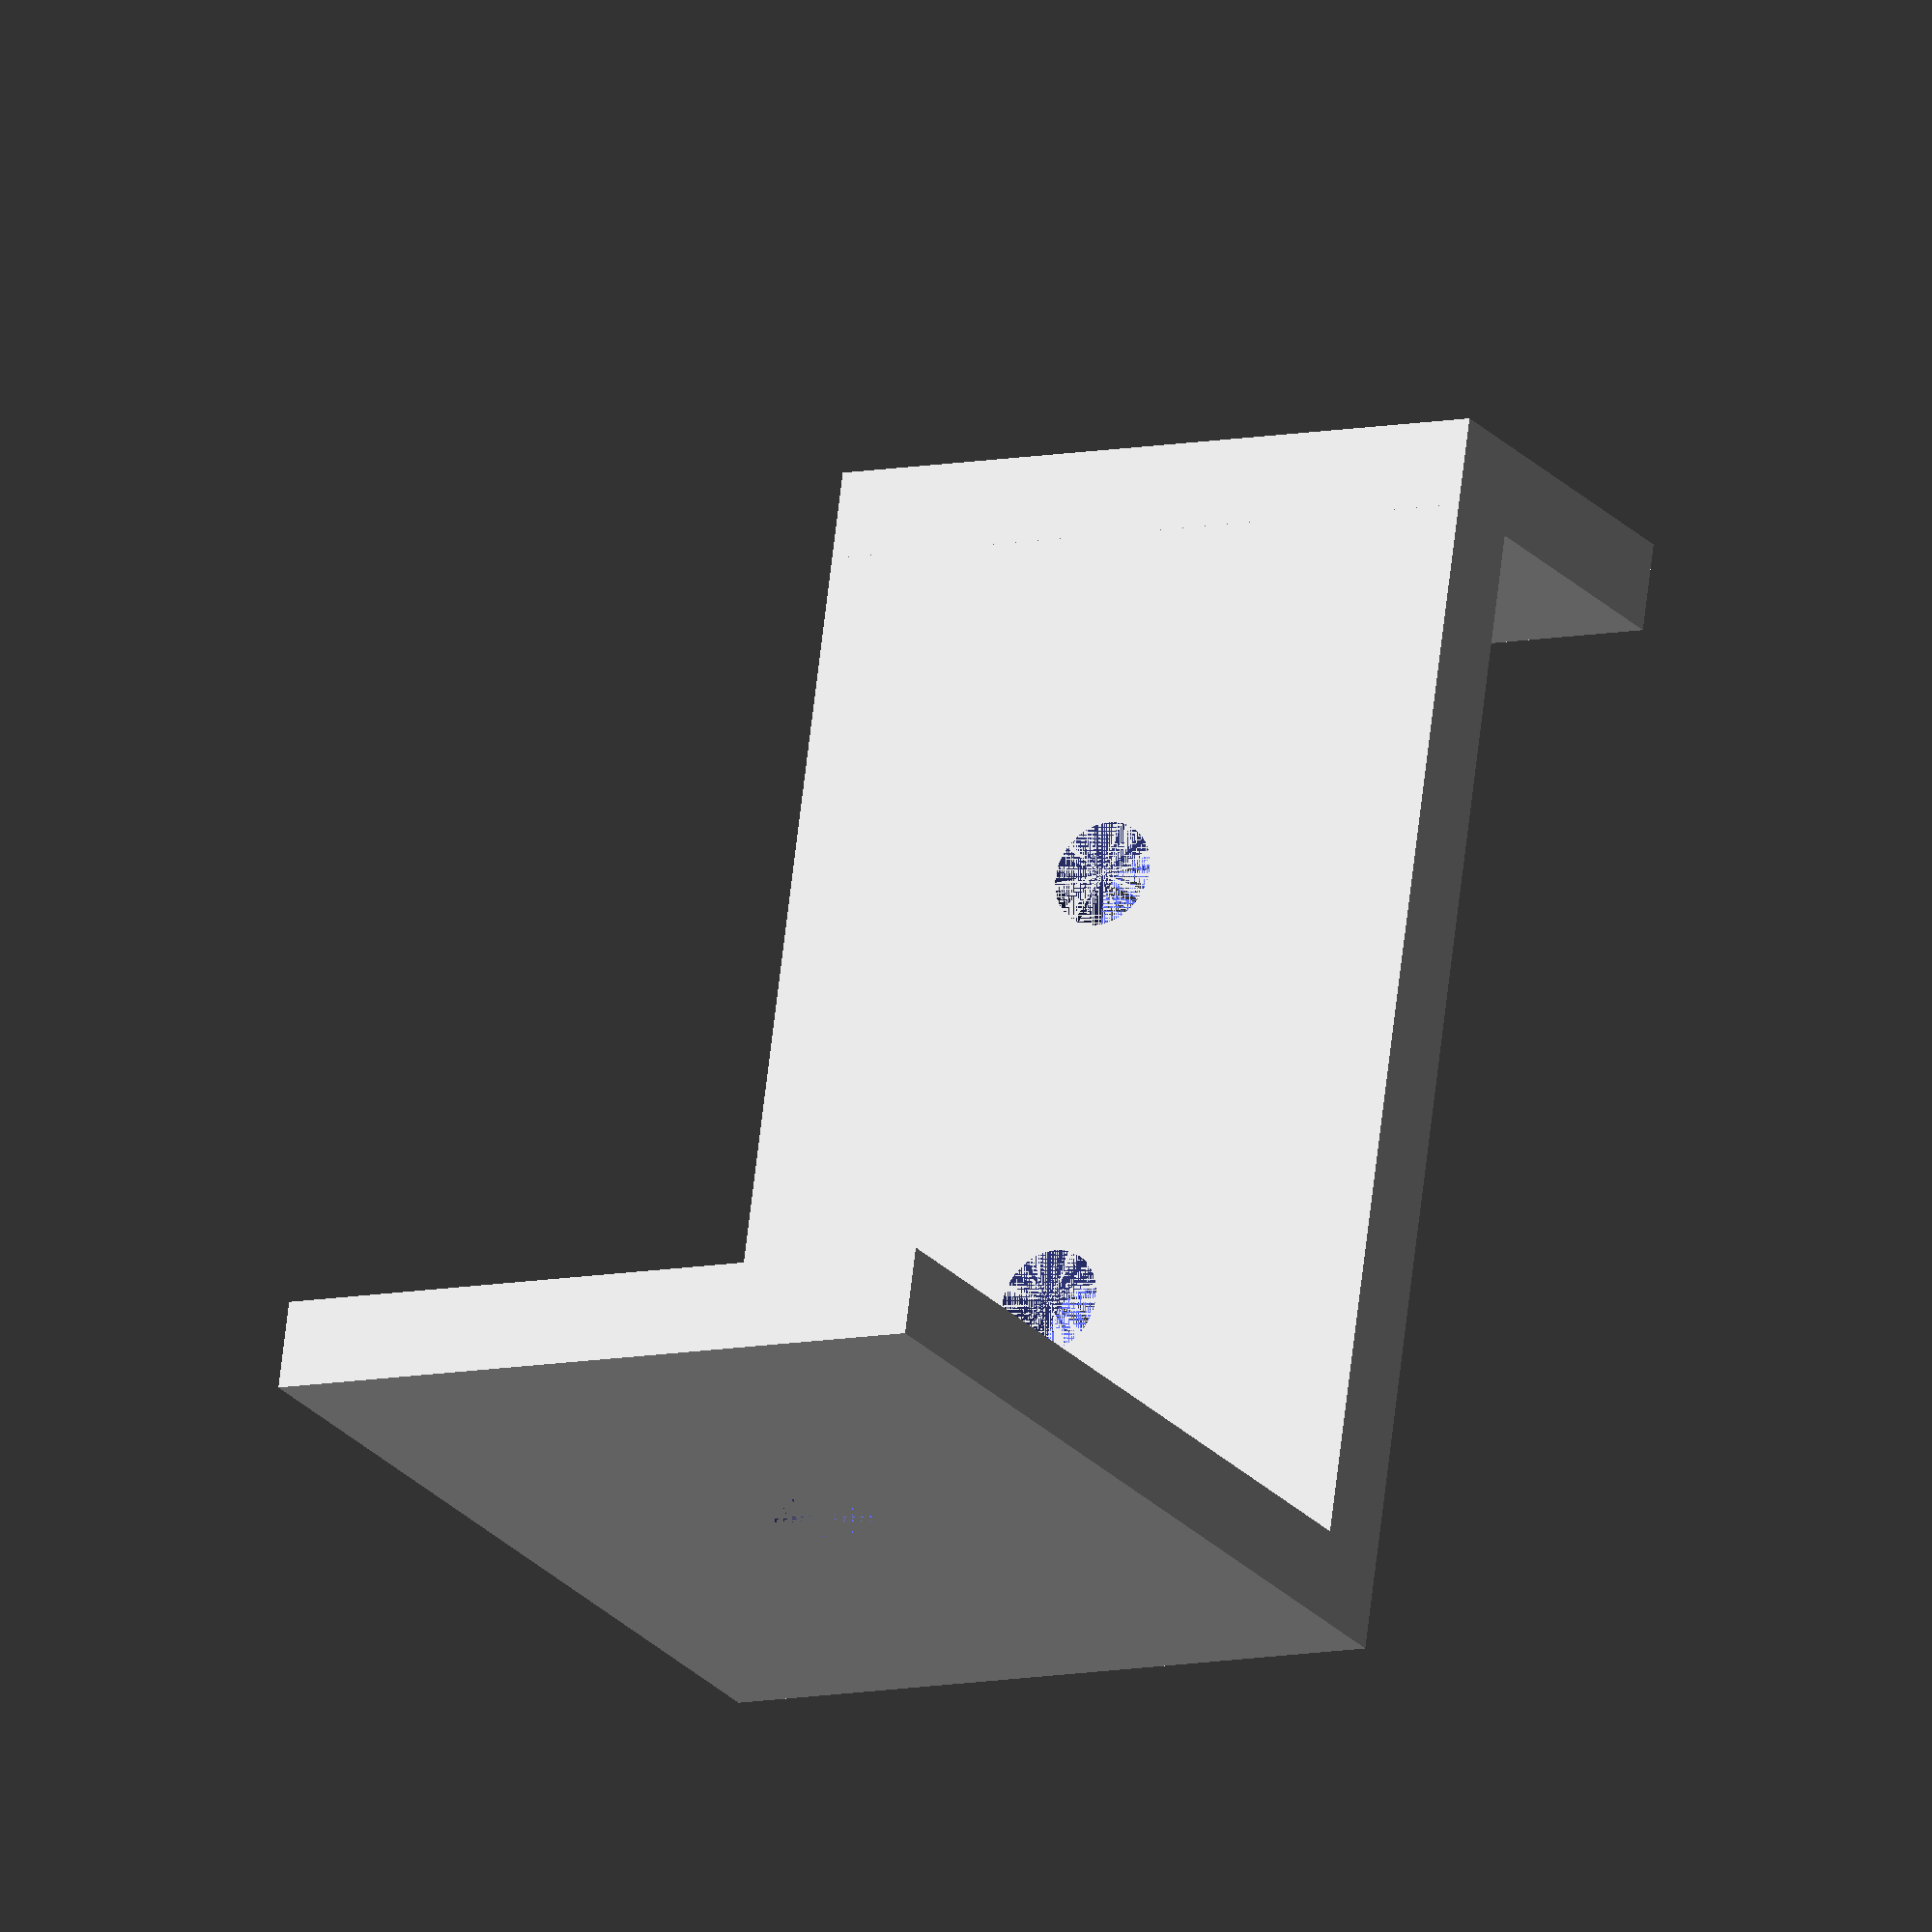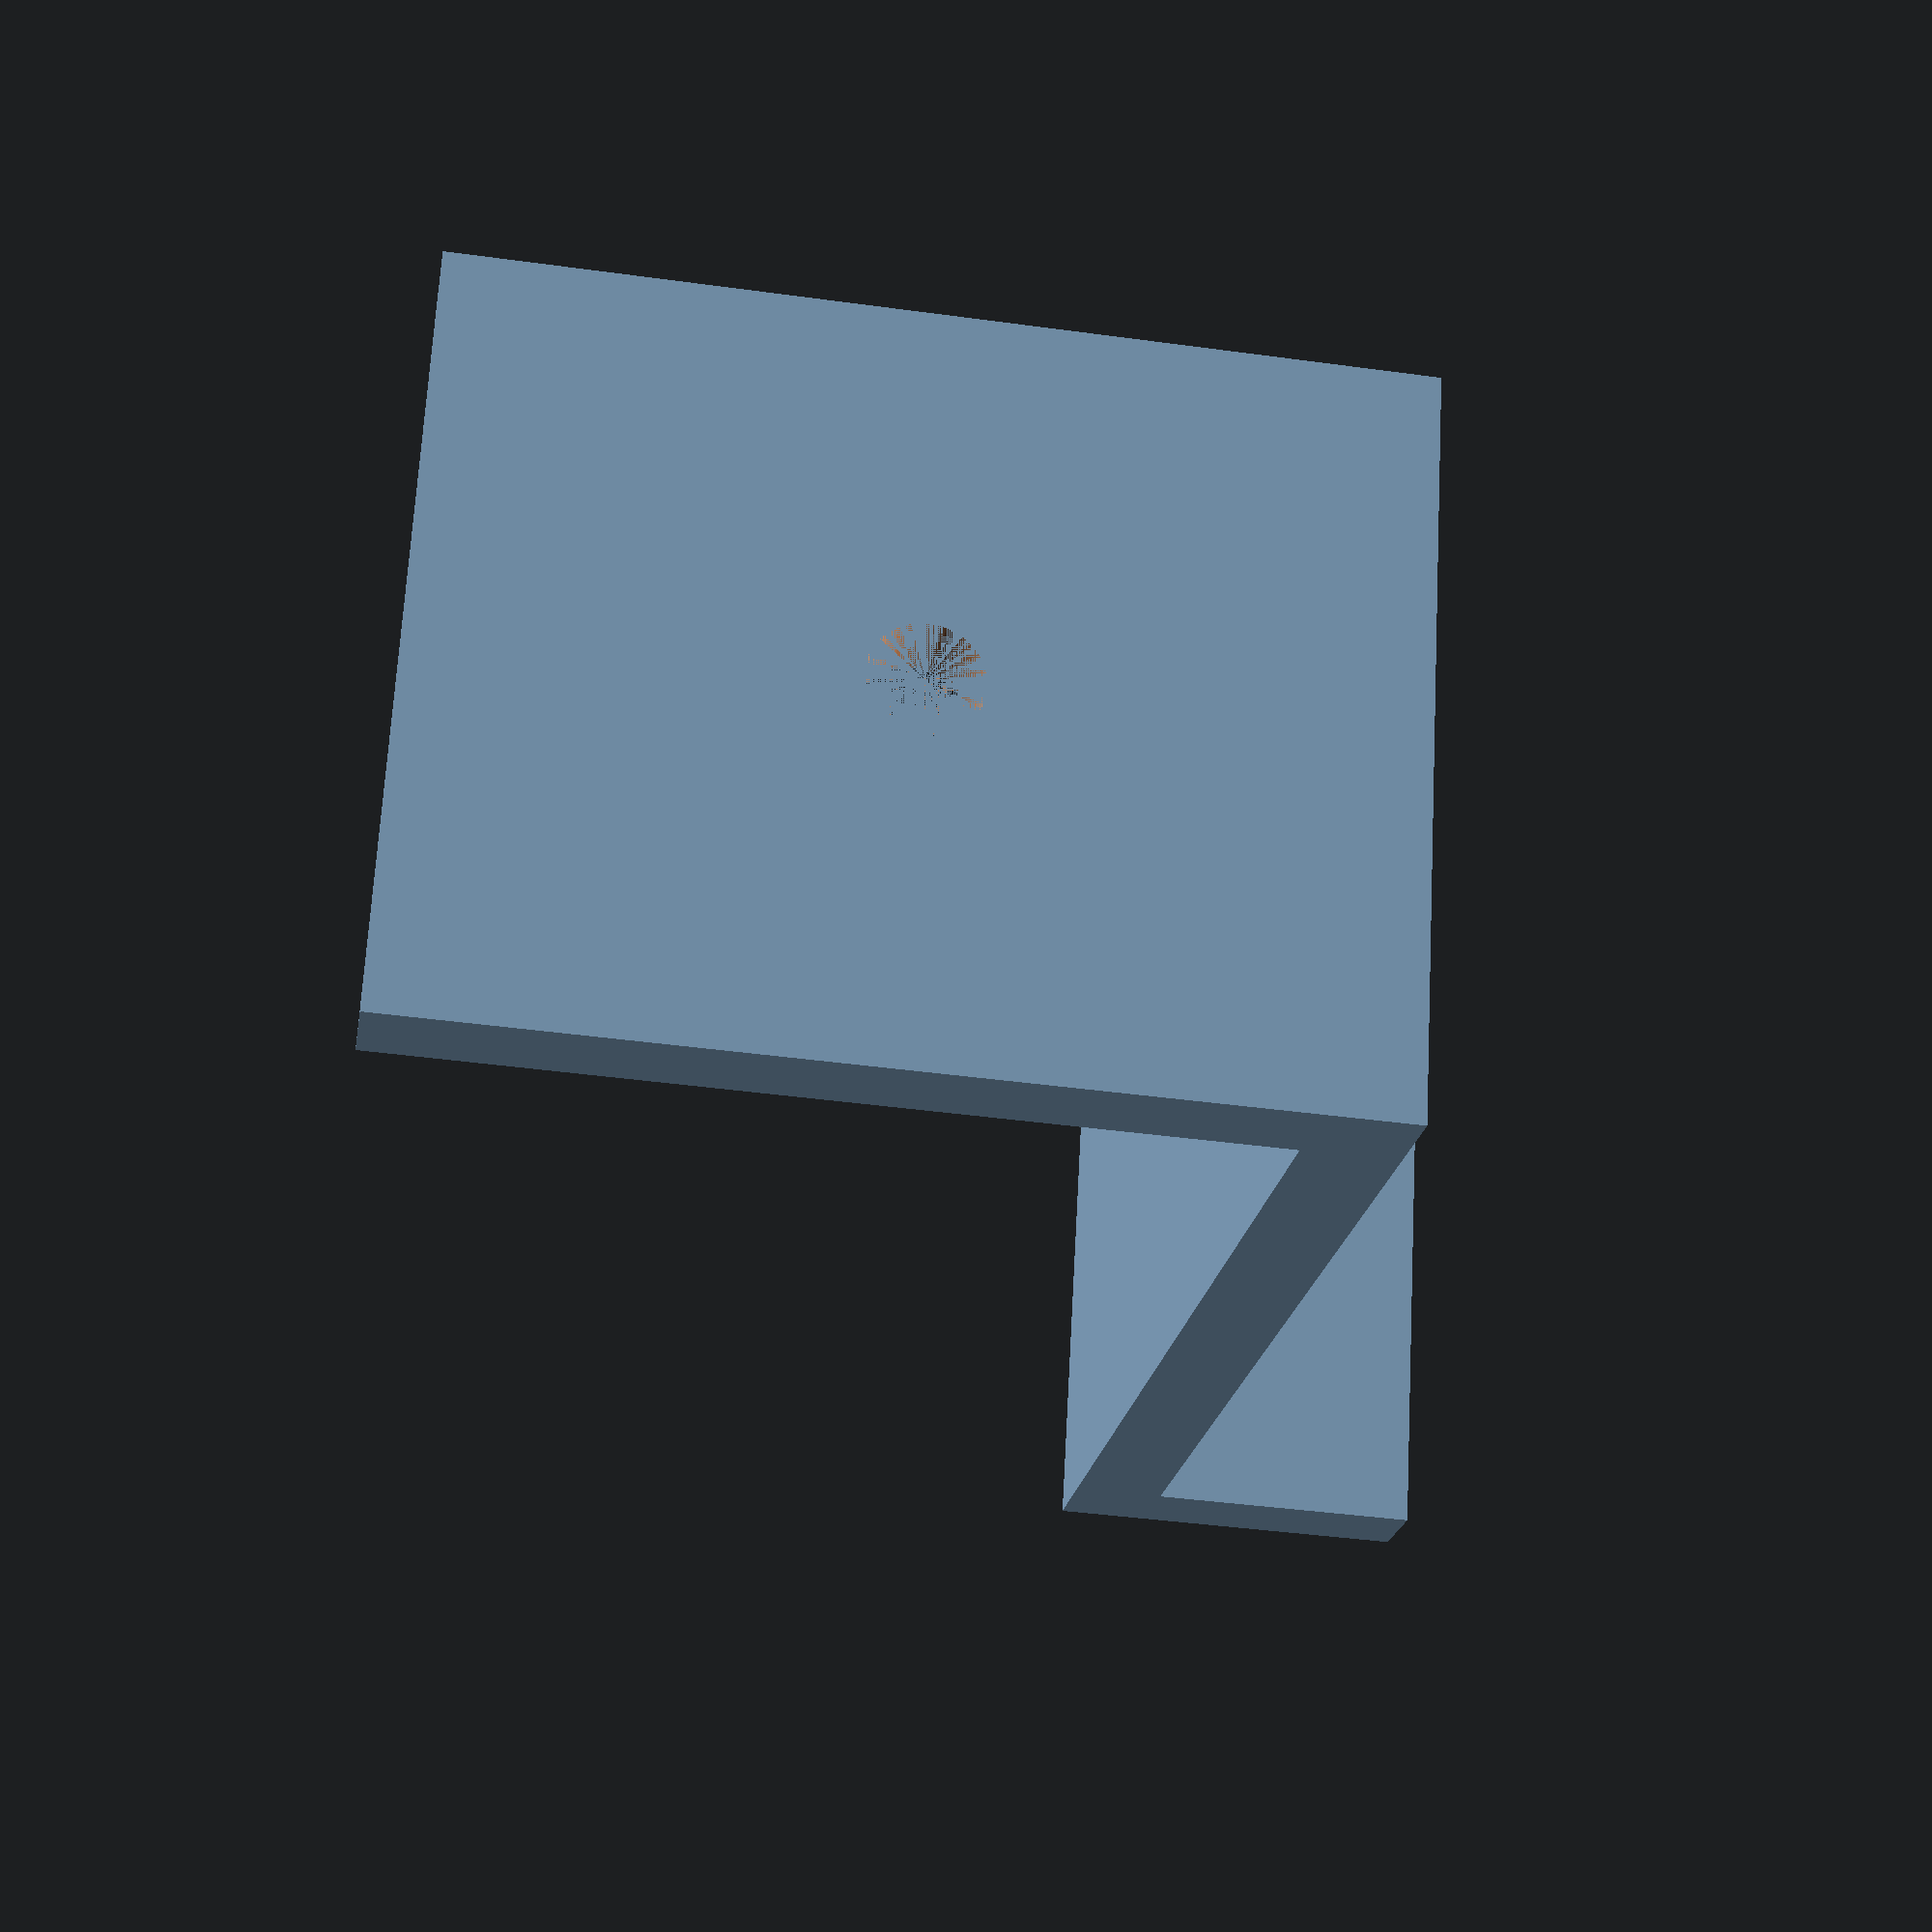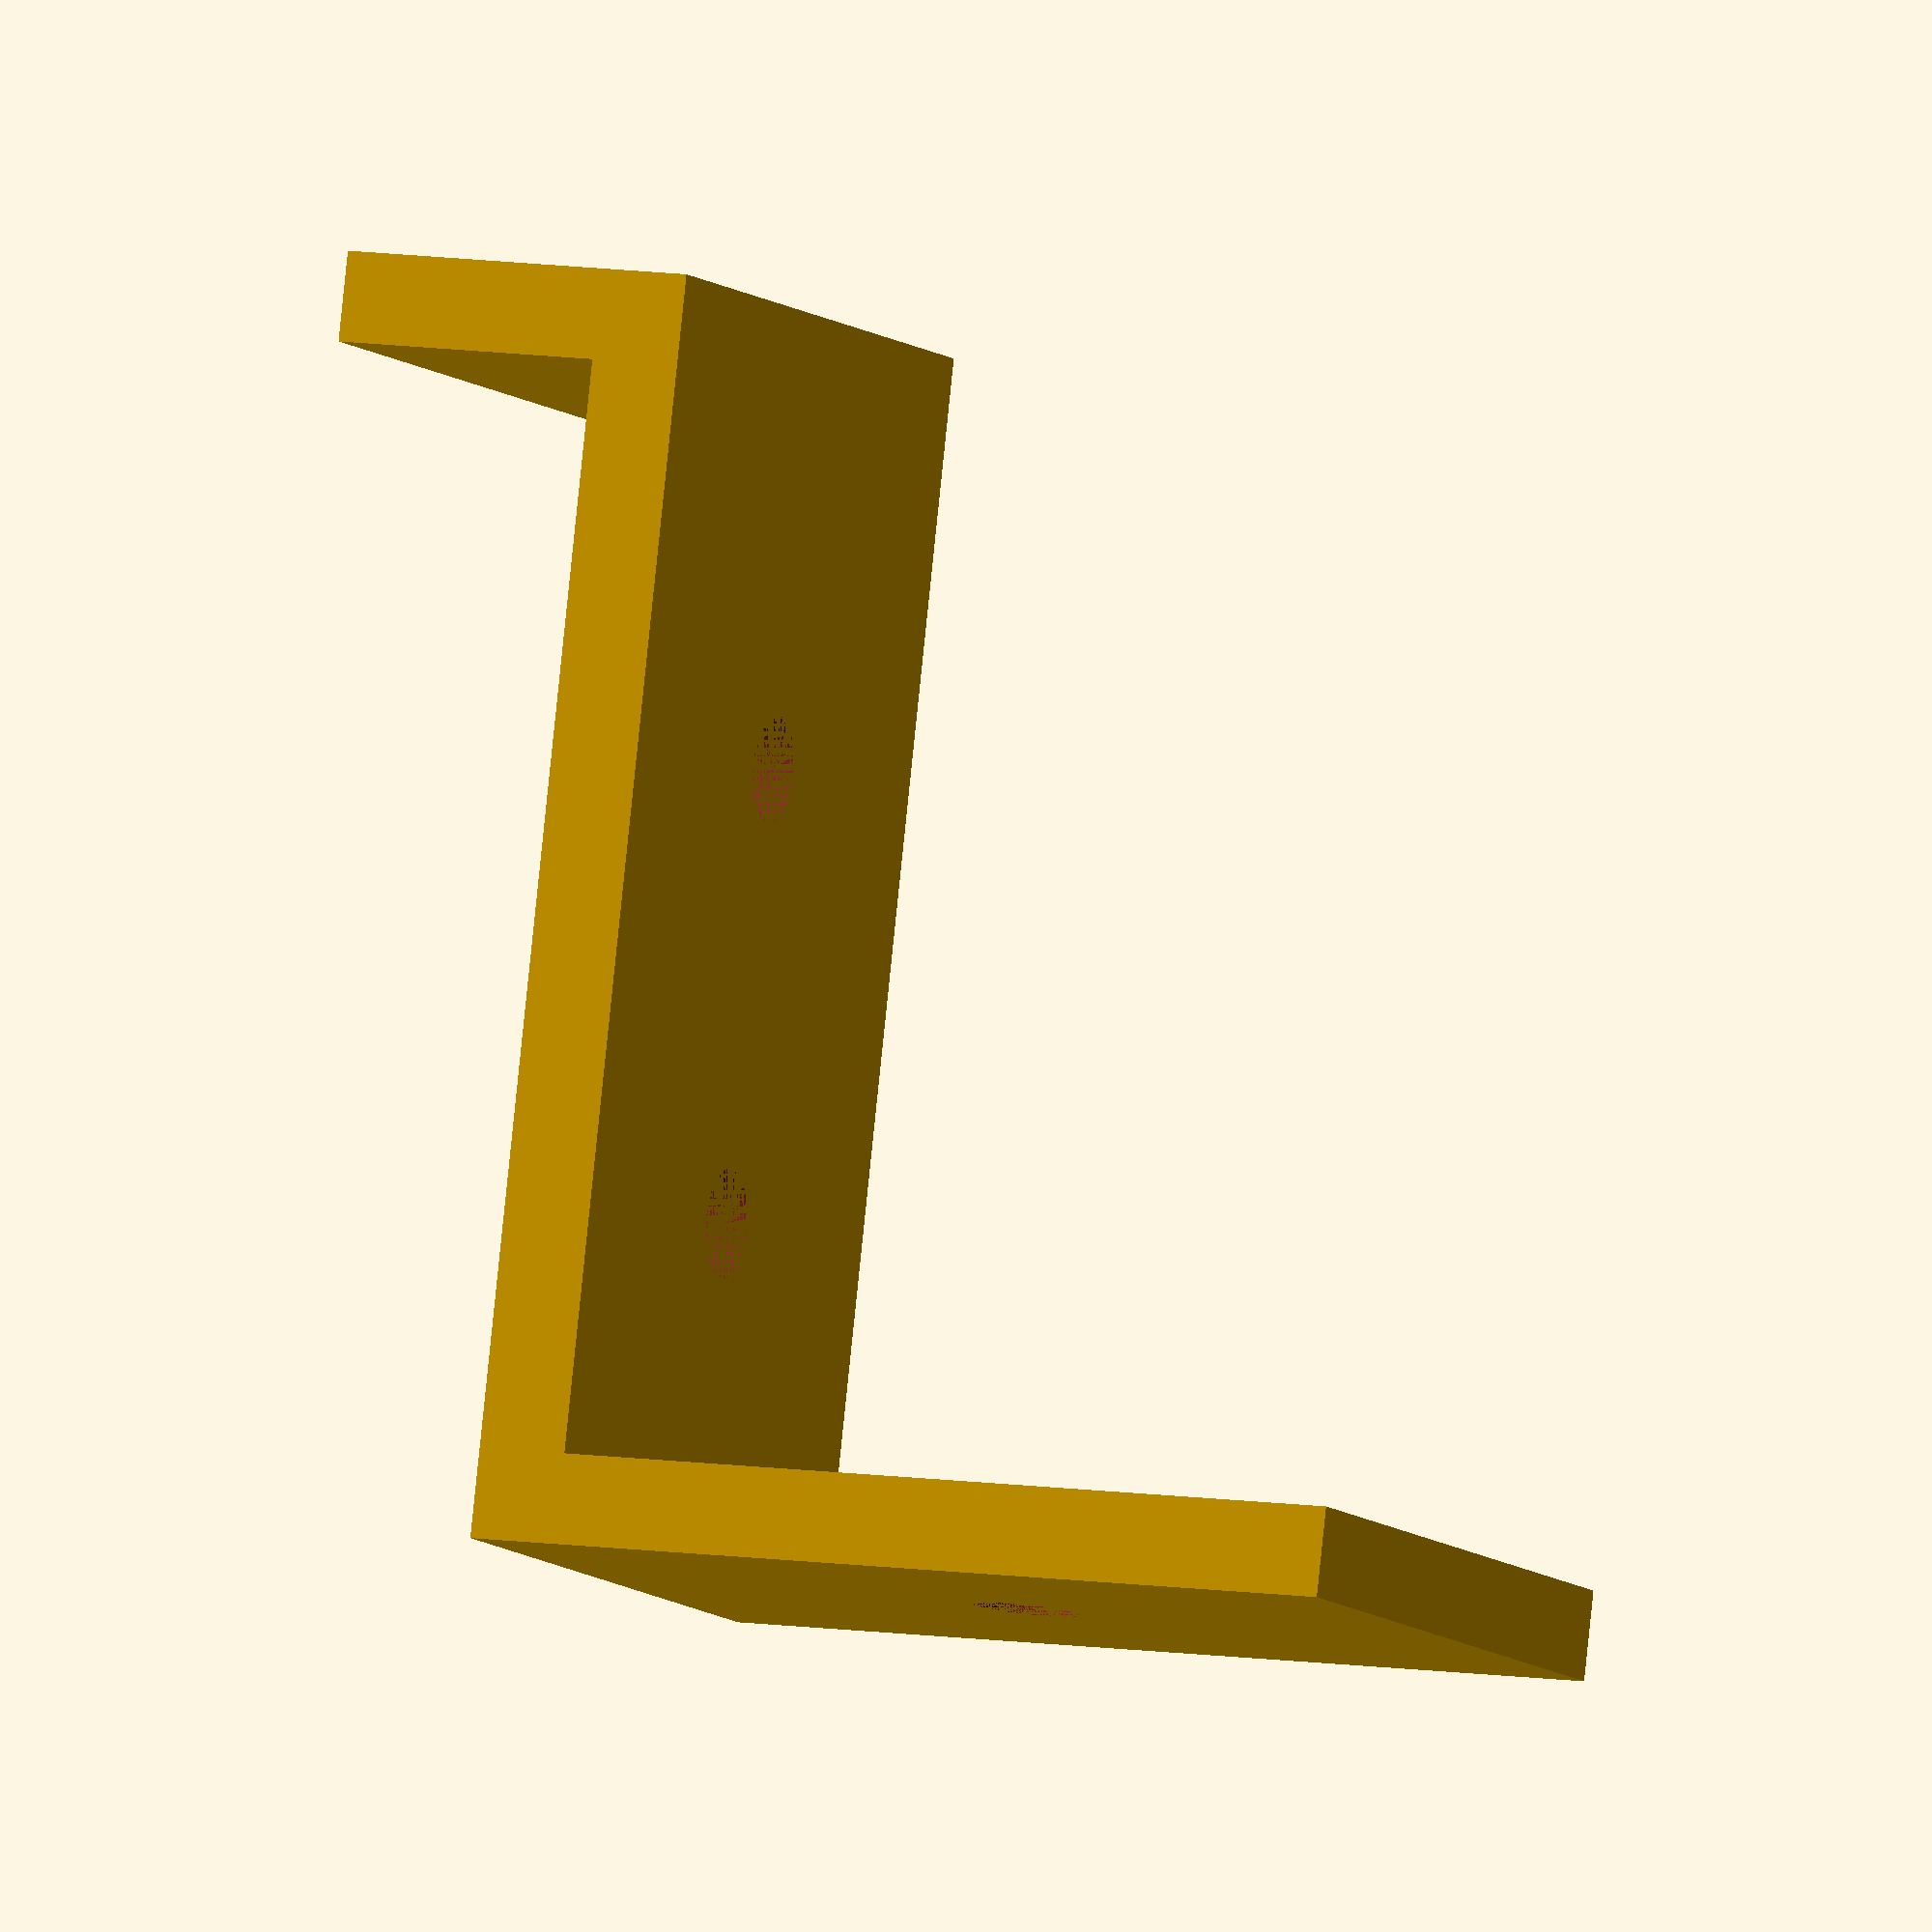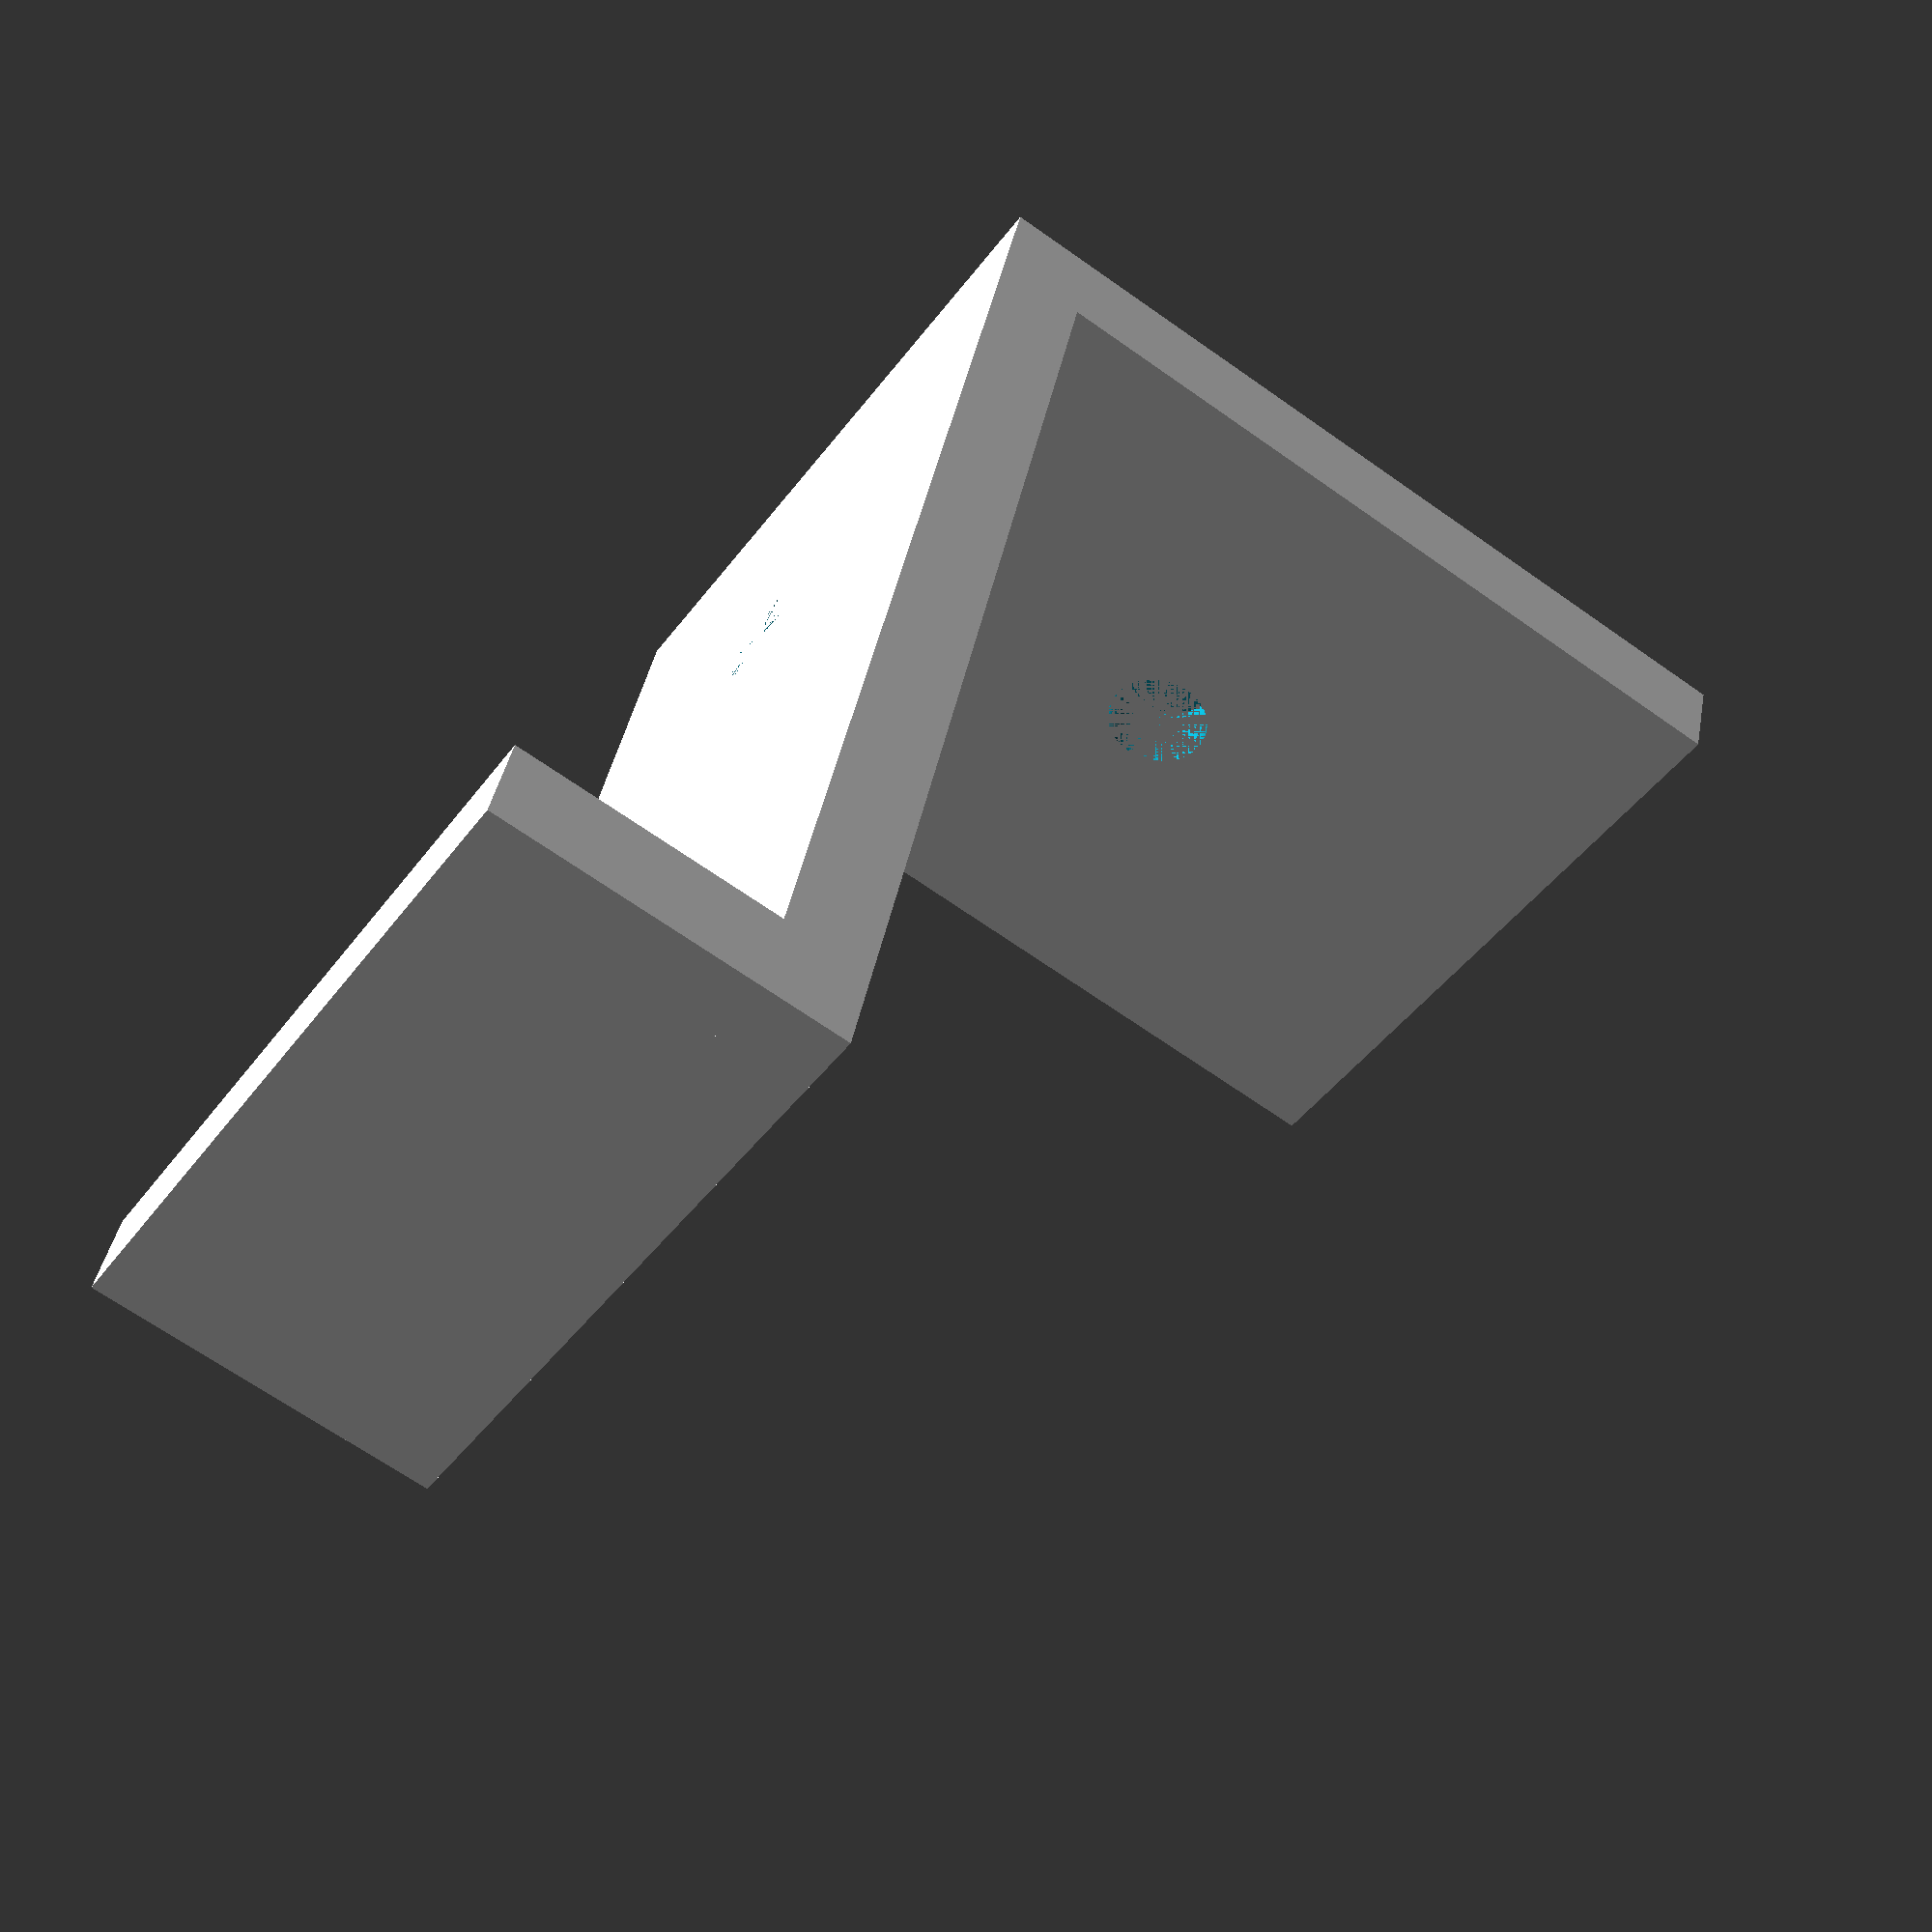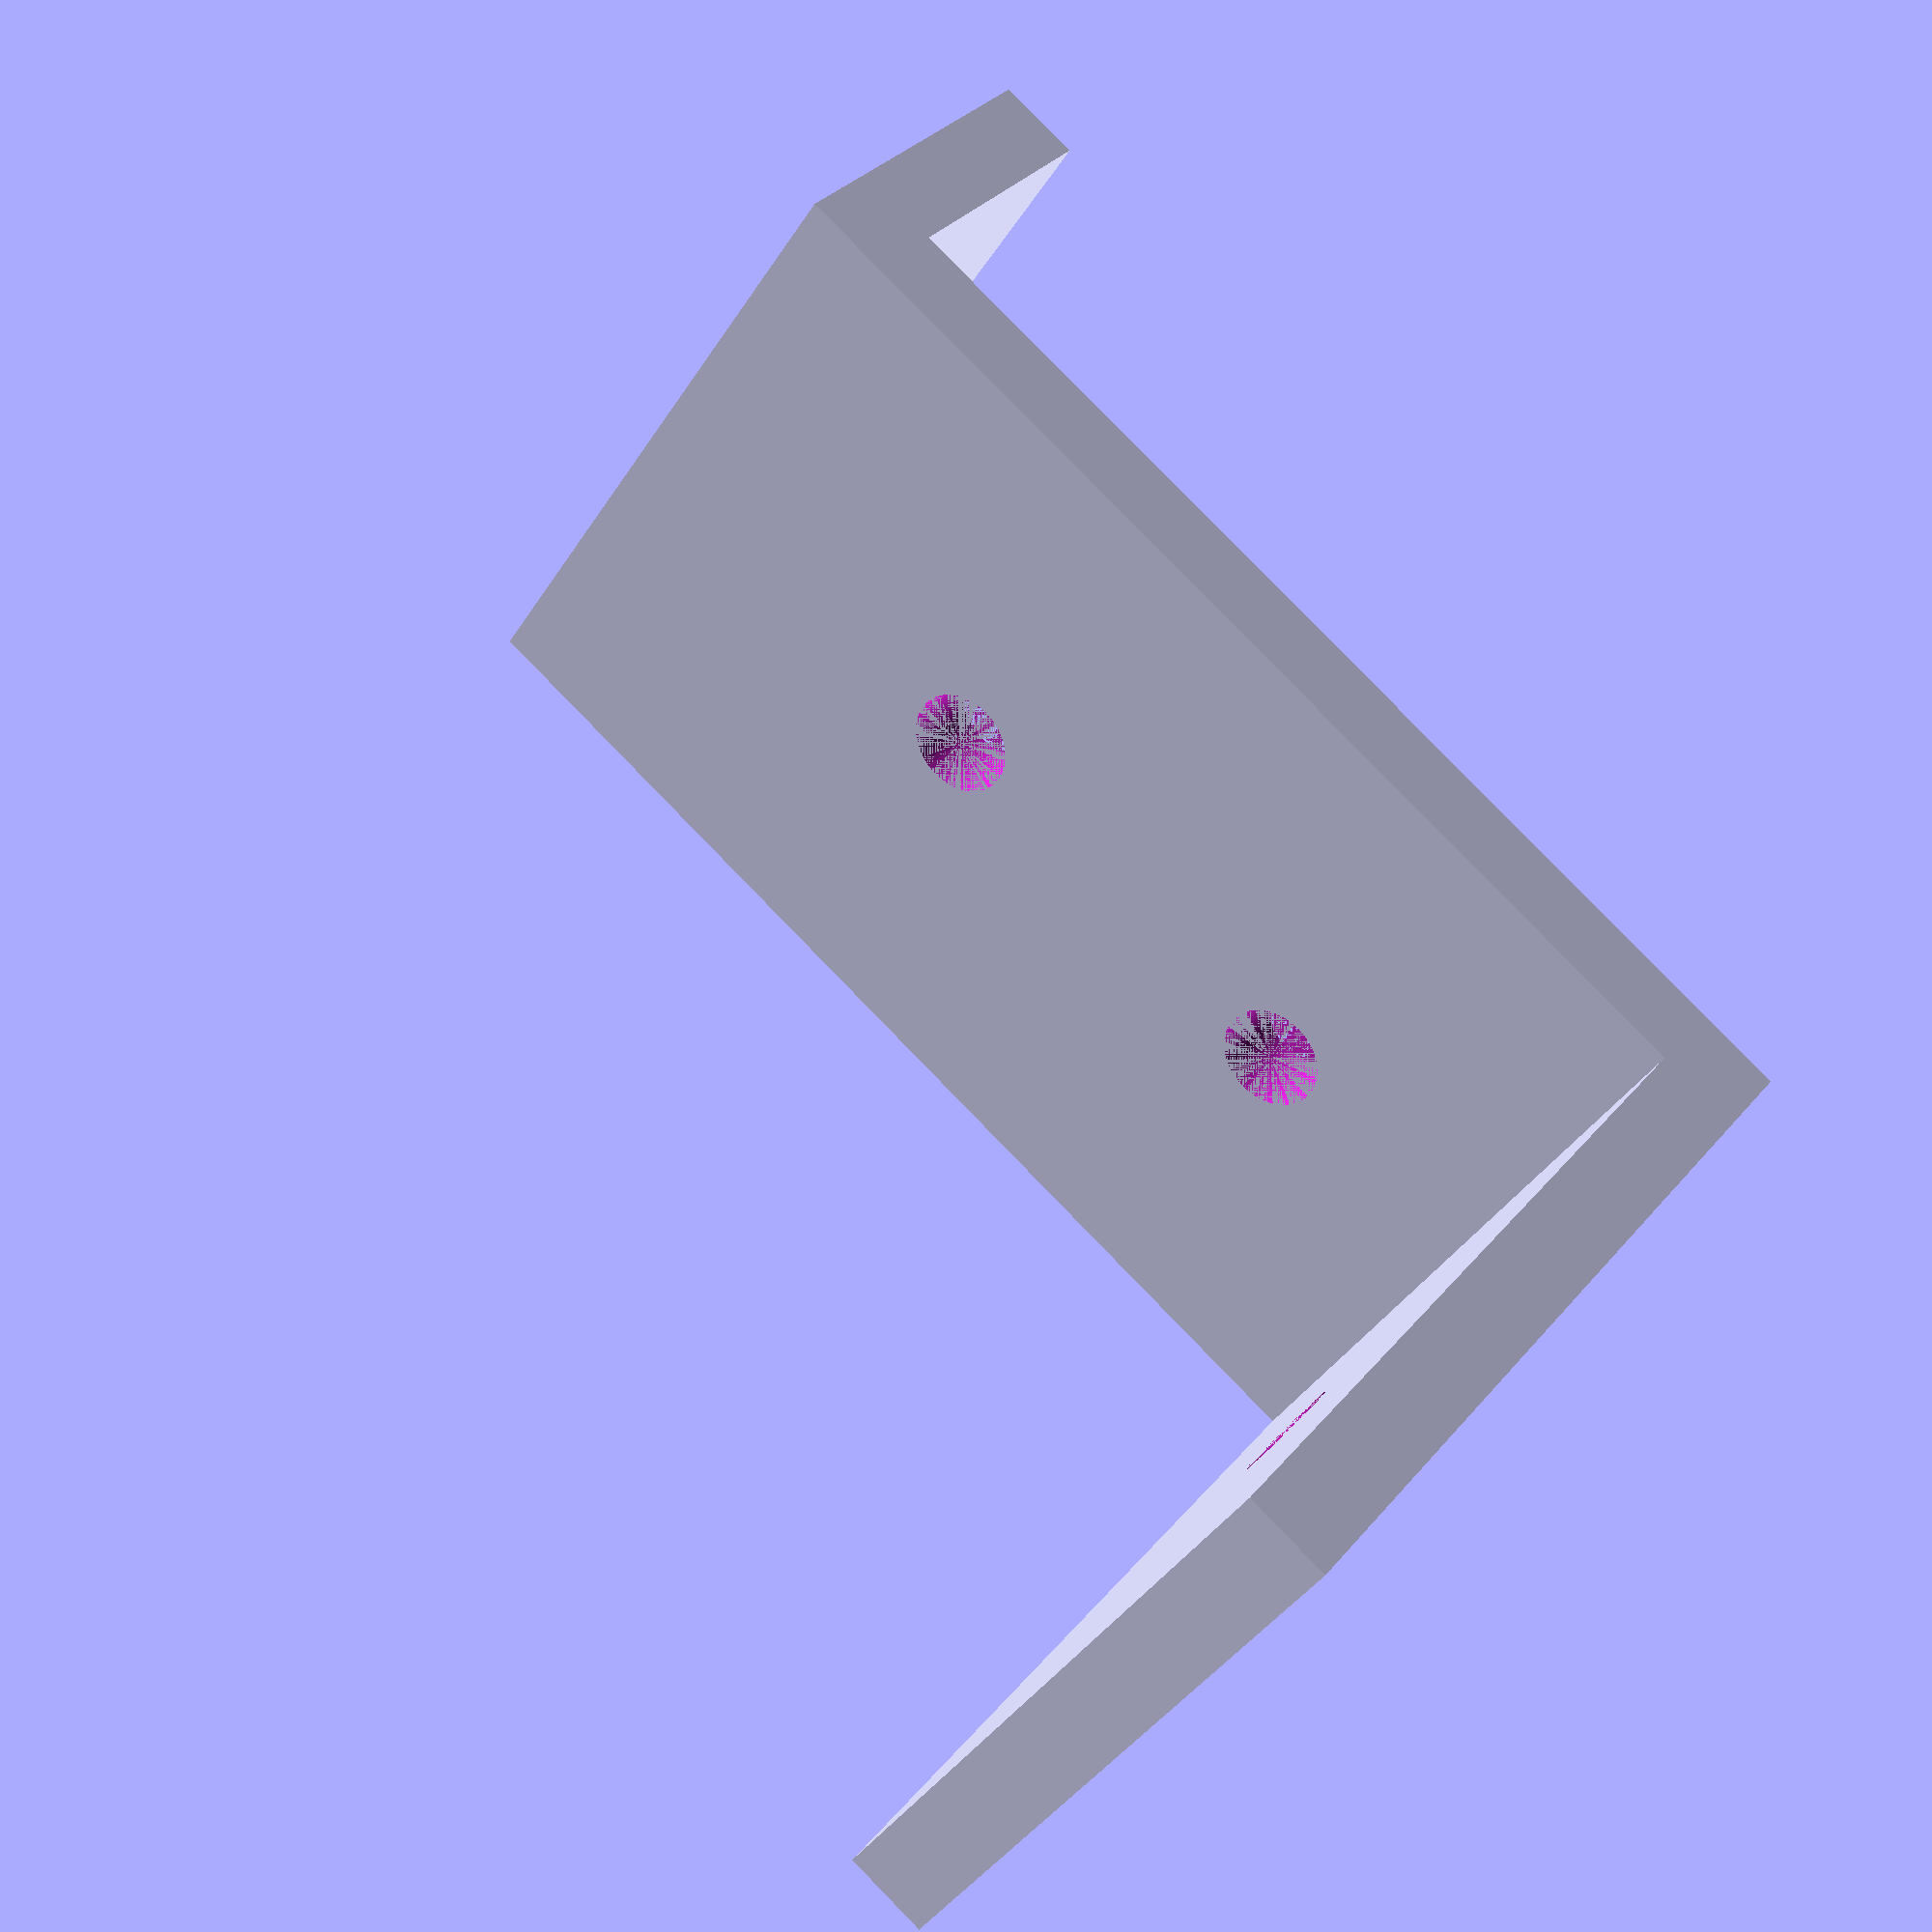
<openscad>

hole_thickness = 3;
$fn = 64;
model_center = true;

// Transformer mount
transformer_thickness = 5;
transformer_width = 60 + transformer_thickness*2;
transformer_depth = 40;
transformer_hole_spacing = 25;
transformer_hole_offset = 20;

// Wall mount
wall_mount_width = 50;
wall_mount_depth = transformer_depth;
wall_mount_thickness = transformer_thickness;

// Tab
tab_width = 20;
tab_depth = transformer_depth;
tab_thickness = transformer_thickness;

magic_value = transformer_thickness / 2;

// Transformer
difference() {
    cube([transformer_width,transformer_depth,transformer_thickness], center=model_center);
    translate([-(transformer_width/2)+transformer_hole_offset,0,0])
        cylinder(r=hole_thickness,h=transformer_thickness, center=model_center);
    translate([-(transformer_width/2)+transformer_hole_offset+transformer_hole_spacing,0,0])
        cylinder(r=hole_thickness,h=transformer_thickness, center=model_center);    
 }

// Wall
translate([(-transformer_width/2)+wall_mount_thickness/2,0,(wall_mount_width/2)-magic_value])
    rotate(90, [0,1,0])
        difference() {    
            cube([wall_mount_width,wall_mount_depth,wall_mount_thickness], center=model_center);
            cylinder(r=hole_thickness,h=transformer_thickness, center=model_center);
        }
        
// Tab
translate([-((-transformer_width/2)+tab_thickness/2),0,-(tab_width/2)+transformer_thickness-magic_value])
    rotate(90, [0,1,0])
        cube([tab_width,tab_depth,tab_thickness], center=model_center);
</openscad>
<views>
elev=203.5 azim=97.8 roll=149.8 proj=o view=wireframe
elev=221.1 azim=19.0 roll=99.5 proj=p view=wireframe
elev=170.2 azim=105.7 roll=247.7 proj=o view=solid
elev=245.5 azim=252.2 roll=305.6 proj=p view=wireframe
elev=328.6 azim=214.4 roll=32.2 proj=p view=solid
</views>
